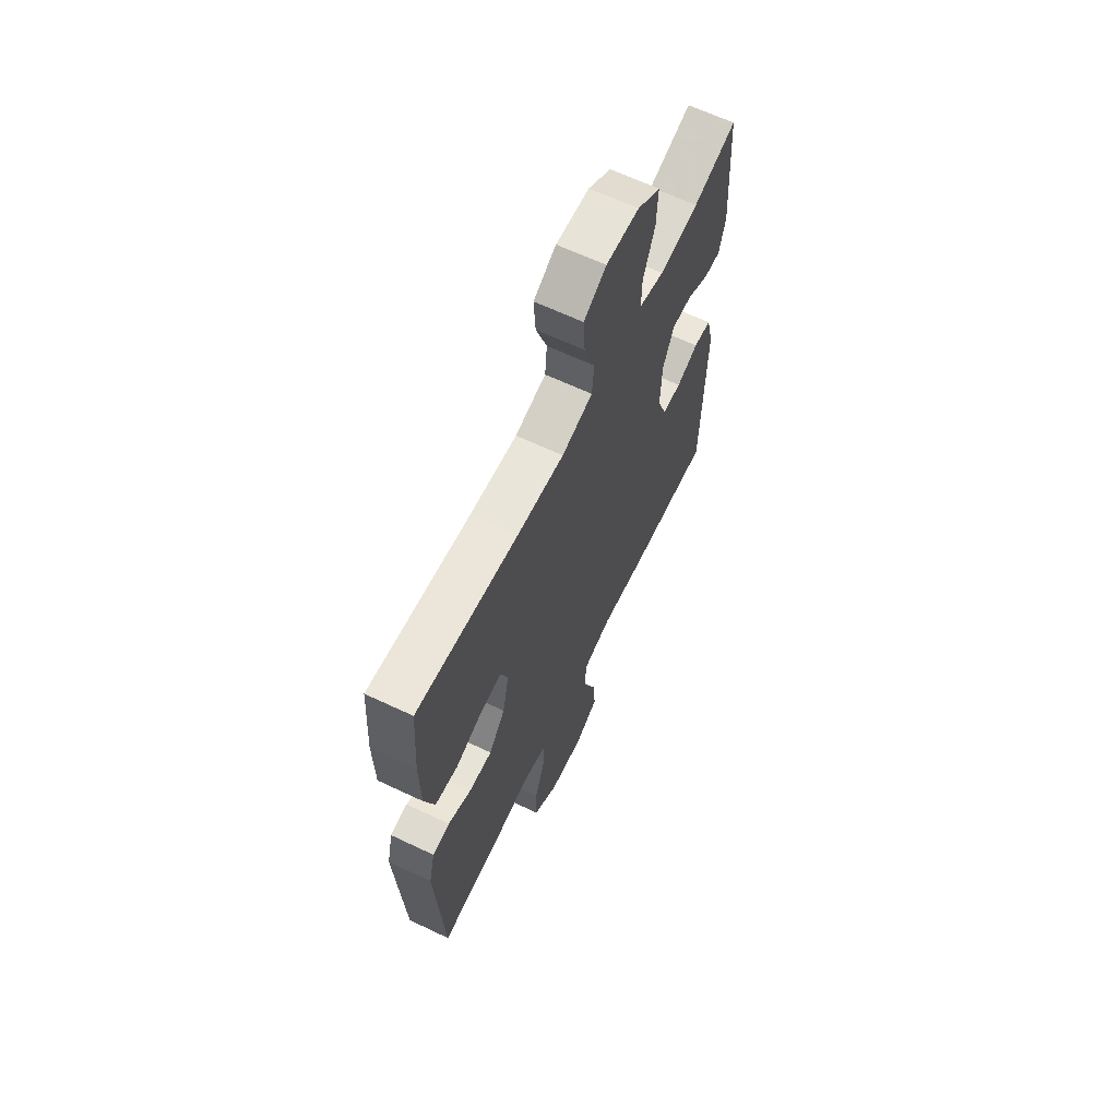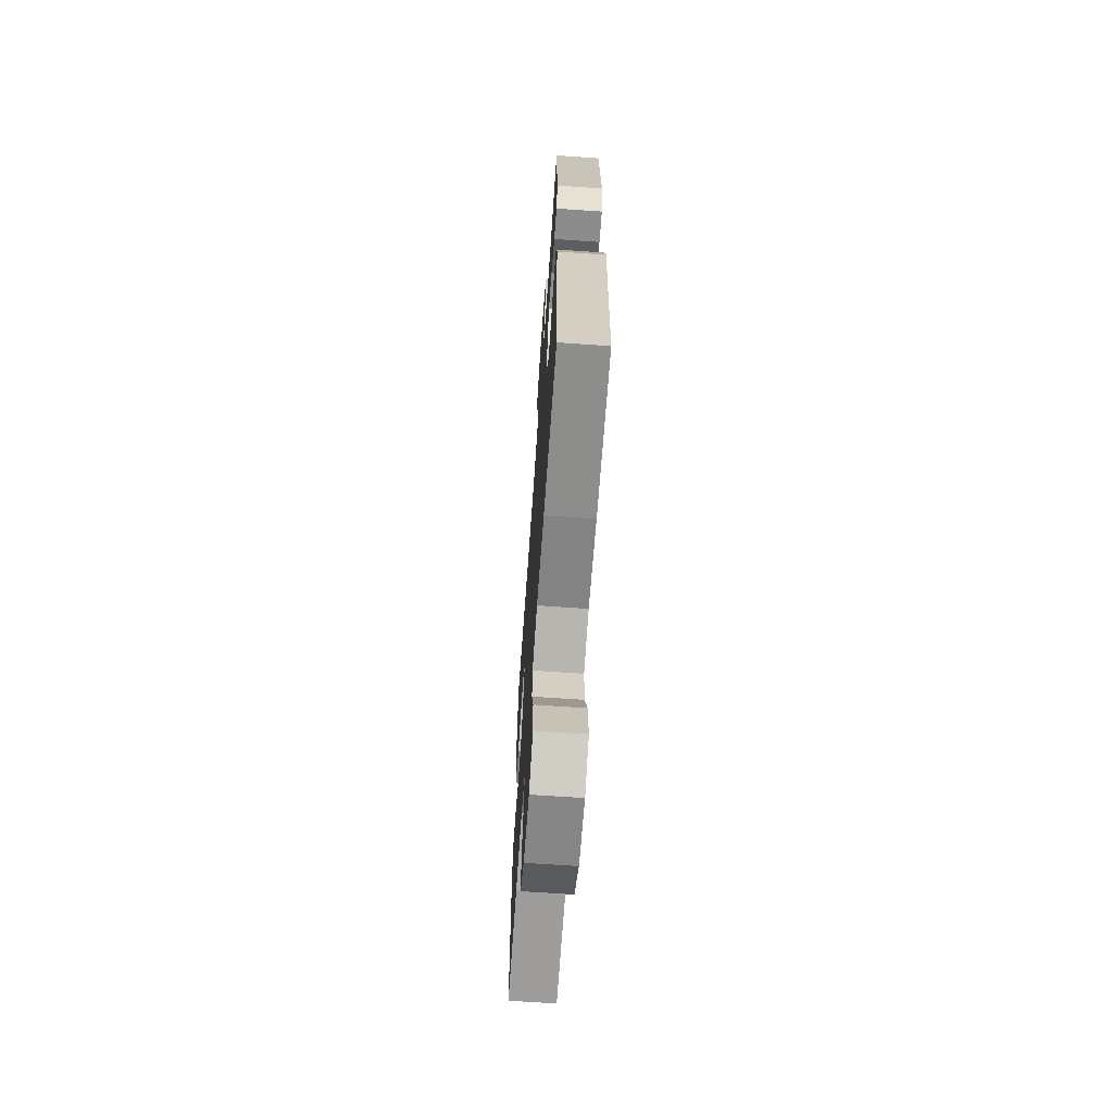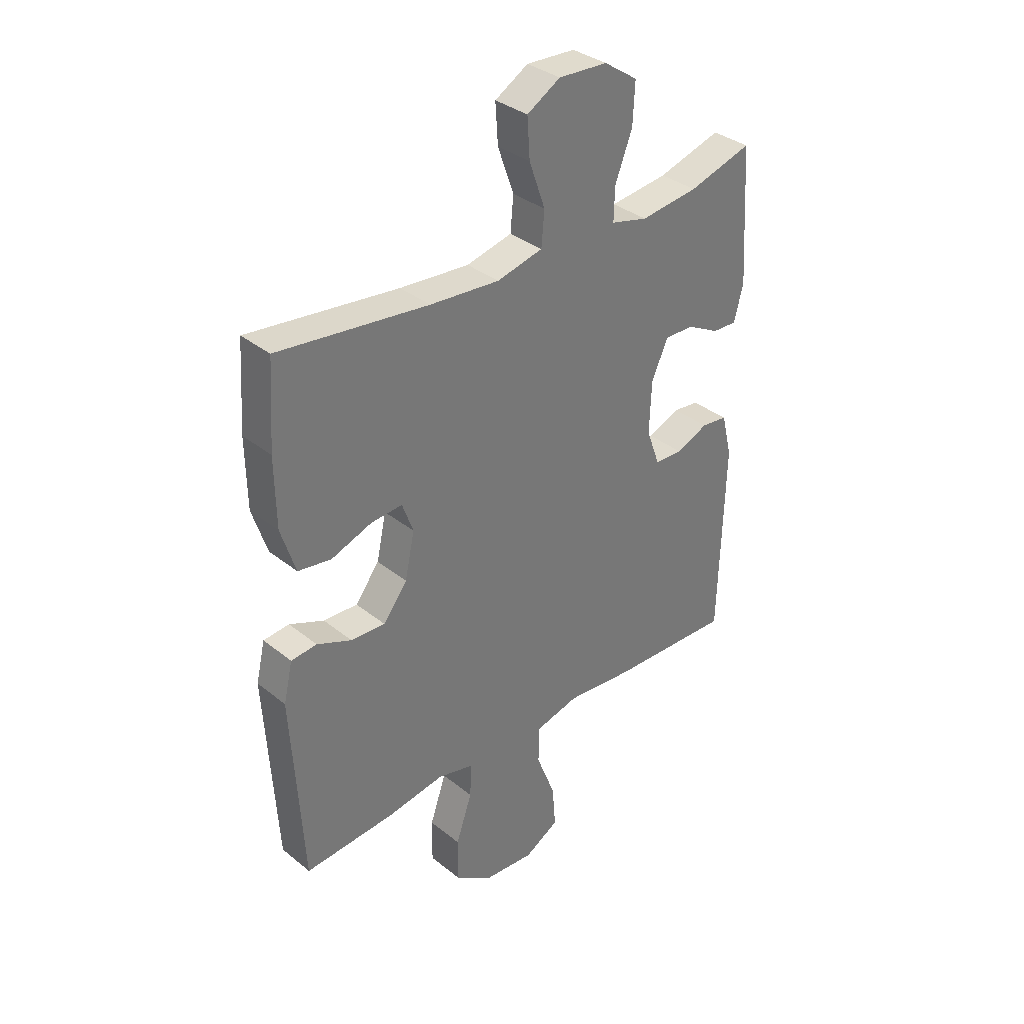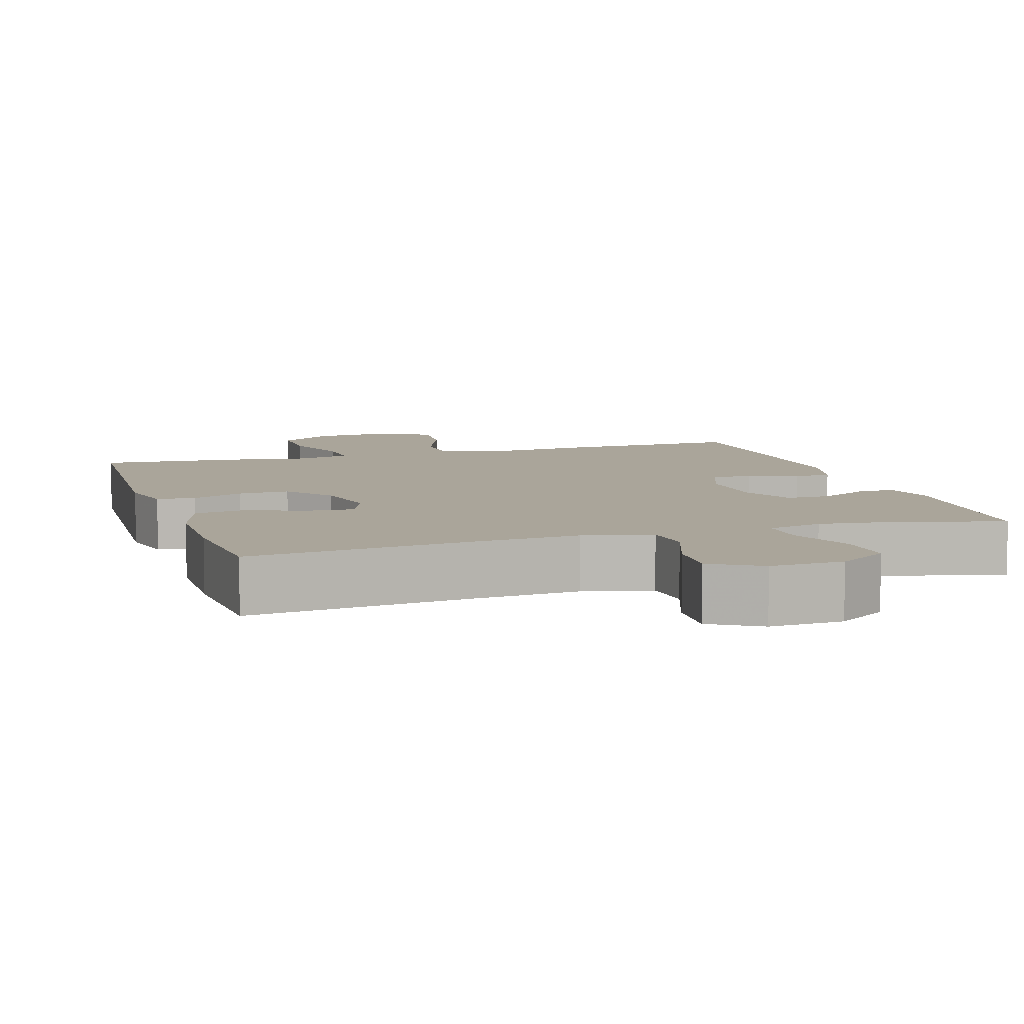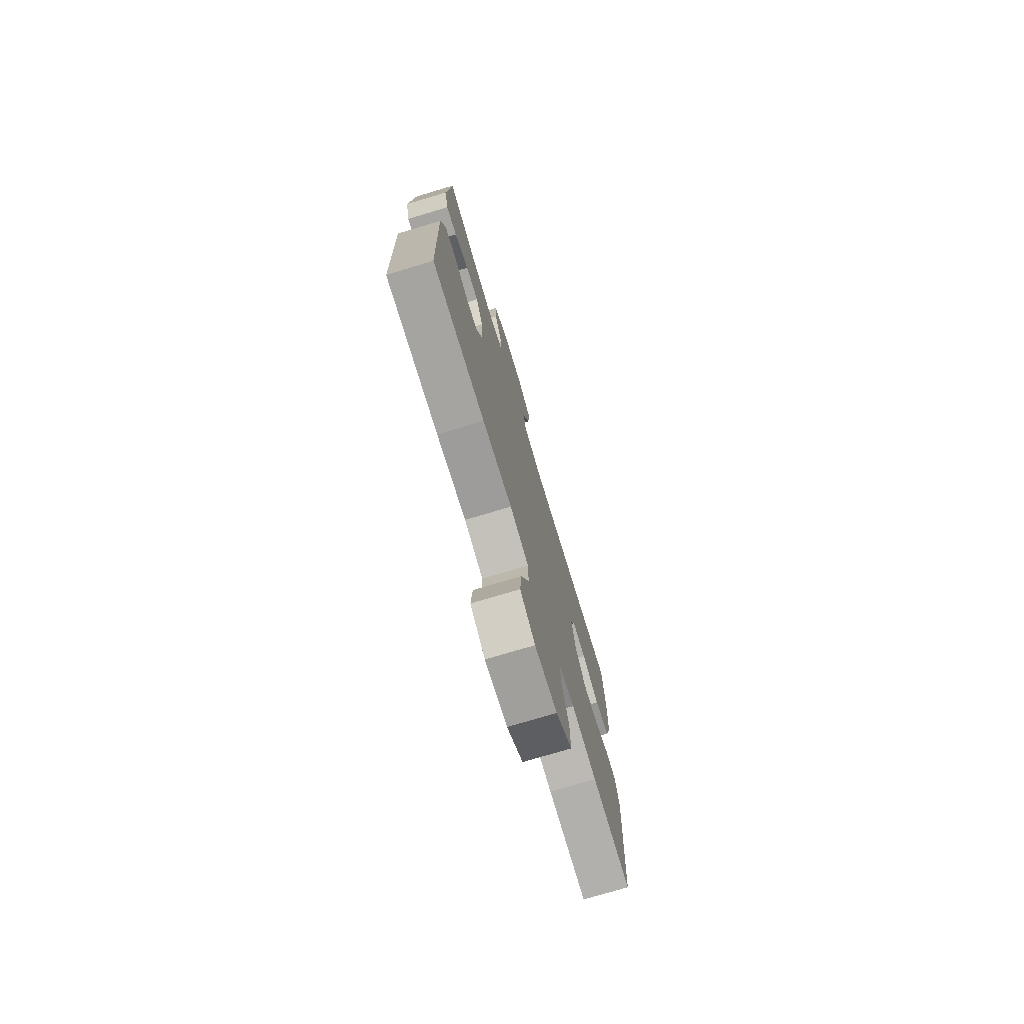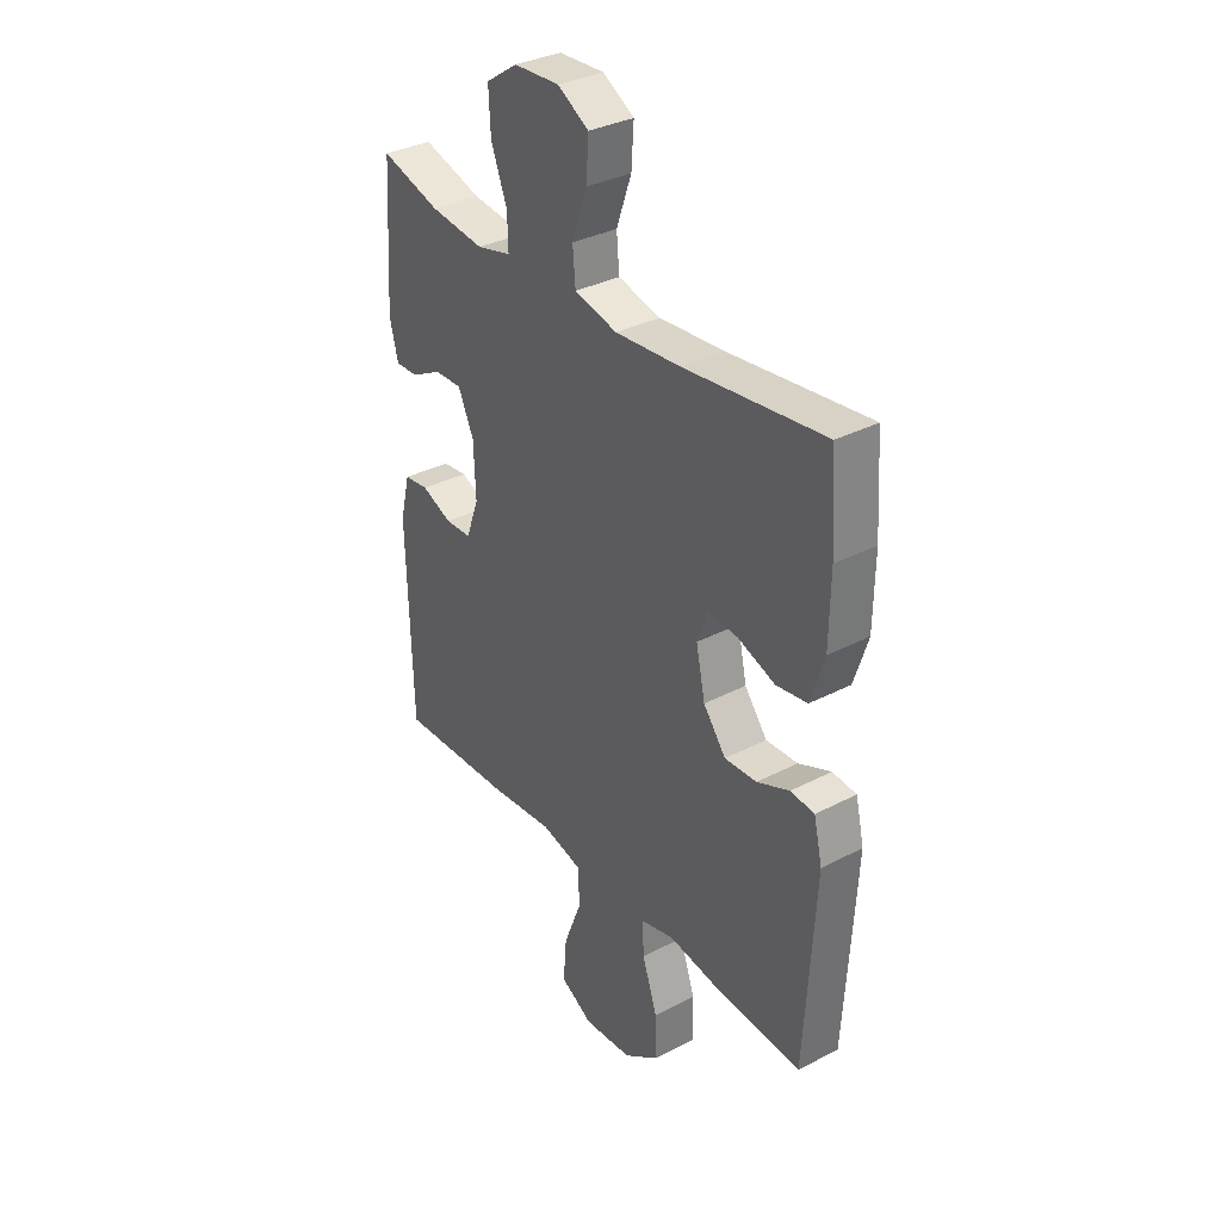
<metadata>
{"format":"obj","ext":"obj","renderer":"f3d","projection":"perspective","resolution":1024,"background":"white","views":[{"elev":64.8,"azim":-64.5,"up":"+Z"},{"elev":-66.6,"azim":86.0,"up":"+Z"},{"elev":34.7,"azim":-43.1,"up":"+Z"},{"elev":7.7,"azim":-17.4,"up":"+Y"},{"elev":-75.3,"azim":106.7,"up":"+Z"},{"elev":33.8,"azim":-125.3,"up":"+Z"}]}
</metadata>
<code>
v -0.5 0.07 0.5
v -0.202 0.07 0.465
v -0.064 0.07 0.454
v 0.027 0.07 0.476
v 0.033 0.07 0.543
v 0.001 0.07 0.633
v -0.004 0.07 0.71
v 0.062 0.07 0.749
v 0.159 0.07 0.744
v 0.226 0.07 0.699
v 0.222 0.07 0.619
v 0.188 0.07 0.531
v 0.186 0.07 0.466
v 0.259 0.07 0.448
v 0.374 0.07 0.462
v 0.5 0.07 0.5
v 0.517 0.07 0.233
v 0.499 0.07 0.162
v 0.45 0.07 0.164
v 0.385 0.07 0.198
v 0.327 0.07 0.199
v 0.294 0.07 0.127
v 0.29 0.07 0.023
v 0.317 0.07 -0.05
v 0.373 0.07 -0.052
v 0.437 0.07 -0.025
v 0.489 0.07 -0.031
v 0.51 0.07 -0.116
v 0.5 0.07 -0.5
v 0.257 0.07 -0.491
v 0.12 0.07 -0.478
v 0.033 0.07 -0.5
v 0.031 0.07 -0.574
v 0.069 0.07 -0.672
v 0.076 0.07 -0.757
v 0.007 0.07 -0.796
v -0.096 0.07 -0.788
v -0.17 0.07 -0.736
v -0.169 0.07 -0.649
v -0.137 0.07 -0.555
v -0.134 0.07 -0.488
v -0.206 0.07 -0.47
v -0.321 0.07 -0.488
v -0.5 0.07 -0.5
v -0.522 0.07 -0.126
v -0.504 0.07 -0.049
v -0.453 0.07 -0.044
v -0.384 0.07 -0.073
v -0.316 0.07 -0.076
v -0.268 0.07 -0.014
v -0.249 0.07 0.075
v -0.271 0.07 0.135
v -0.334 0.07 0.13
v -0.414 0.07 0.101
v -0.48 0.07 0.111
v -0.509 0.07 0.201
v -0.511 0.07 0.335
v -0.5 0 0.5
v -0.202 0 0.465
v -0.064 0 0.454
v 0.027 0 0.476
v 0.033 0 0.543
v 0.001 0 0.633
v -0.004 0 0.71
v 0.062 0 0.749
v 0.159 0 0.744
v 0.226 0 0.699
v 0.222 0 0.619
v 0.188 0 0.531
v 0.186 0 0.466
v 0.259 0 0.448
v 0.374 0 0.462
v 0.5 0 0.5
v 0.517 0 0.233
v 0.499 0 0.162
v 0.45 0 0.164
v 0.385 0 0.198
v 0.327 0 0.199
v 0.294 0 0.127
v 0.29 0 0.023
v 0.317 0 -0.05
v 0.373 0 -0.052
v 0.437 0 -0.025
v 0.489 0 -0.031
v 0.51 0 -0.116
v 0.5 0 -0.5
v 0.257 0 -0.491
v 0.12 0 -0.478
v 0.033 0 -0.5
v 0.031 0 -0.574
v 0.069 0 -0.672
v 0.076 0 -0.757
v 0.007 0 -0.796
v -0.096 0 -0.788
v -0.17 0 -0.736
v -0.169 0 -0.649
v -0.137 0 -0.555
v -0.134 0 -0.488
v -0.206 0 -0.47
v -0.321 0 -0.488
v -0.5 0 -0.5
v -0.522 0 -0.126
v -0.504 0 -0.049
v -0.453 0 -0.044
v -0.384 0 -0.073
v -0.316 0 -0.076
v -0.268 0 -0.014
v -0.249 0 0.075
v -0.271 0 0.135
v -0.334 0 0.13
v -0.414 0 0.101
v -0.48 0 0.111
v -0.509 0 0.201
v -0.511 0 0.335
f 56 57 1 2
f 53 54 55 56
f 52 53 56 2
f 51 52 2 3
f 50 51 3 4
f 45 46 47 48
f 45 48 49
f 42 43 44 45
f 41 42 45 49
f 37 38 39 40
f 37 40 41
f 36 37 41
f 33 34 35 36
f 32 33 36 41
f 31 32 41 49
f 25 26 27 28
f 24 25 28 29
f 17 18 19 20
f 15 16 17 20
f 14 15 20 21
f 13 14 21 22
f 9 10 11 12
f 9 12 13
f 8 9 13
f 5 6 7 8
f 4 5 8 13
f 50 4 13 22
f 24 29 30 31
f 23 24 31 49
f 22 23 49 50
f 59 58 114 113
f 113 112 111 110
f 59 113 110 109
f 60 59 109 108
f 61 60 108 107
f 105 104 103 102
f 106 105 102
f 102 101 100 99
f 106 102 99 98
f 97 96 95 94
f 98 97 94
f 98 94 93
f 93 92 91 90
f 98 93 90 89
f 106 98 89 88
f 85 84 83 82
f 86 85 82 81
f 77 76 75 74
f 77 74 73 72
f 78 77 72 71
f 79 78 71 70
f 69 68 67 66
f 70 69 66
f 70 66 65
f 65 64 63 62
f 70 65 62 61
f 79 70 61 107
f 88 87 86 81
f 106 88 81 80
f 107 106 80 79
f 1 58 59 2
f 2 59 60 3
f 3 60 61 4
f 4 61 62 5
f 5 62 63 6
f 6 63 64 7
f 7 64 65 8
f 8 65 66 9
f 9 66 67 10
f 10 67 68 11
f 11 68 69 12
f 12 69 70 13
f 13 70 71 14
f 14 71 72 15
f 15 72 73 16
f 16 73 74 17
f 17 74 75 18
f 18 75 76 19
f 19 76 77 20
f 20 77 78 21
f 21 78 79 22
f 22 79 80 23
f 23 80 81 24
f 24 81 82 25
f 25 82 83 26
f 26 83 84 27
f 27 84 85 28
f 28 85 86 29
f 29 86 87 30
f 30 87 88 31
f 31 88 89 32
f 32 89 90 33
f 33 90 91 34
f 34 91 92 35
f 35 92 93 36
f 36 93 94 37
f 37 94 95 38
f 38 95 96 39
f 39 96 97 40
f 40 97 98 41
f 41 98 99 42
f 42 99 100 43
f 43 100 101 44
f 44 101 102 45
f 45 102 103 46
f 46 103 104 47
f 47 104 105 48
f 48 105 106 49
f 49 106 107 50
f 50 107 108 51
f 51 108 109 52
f 52 109 110 53
f 53 110 111 54
f 54 111 112 55
f 55 112 113 56
f 56 113 114 57
f 57 114 58 1

</code>
